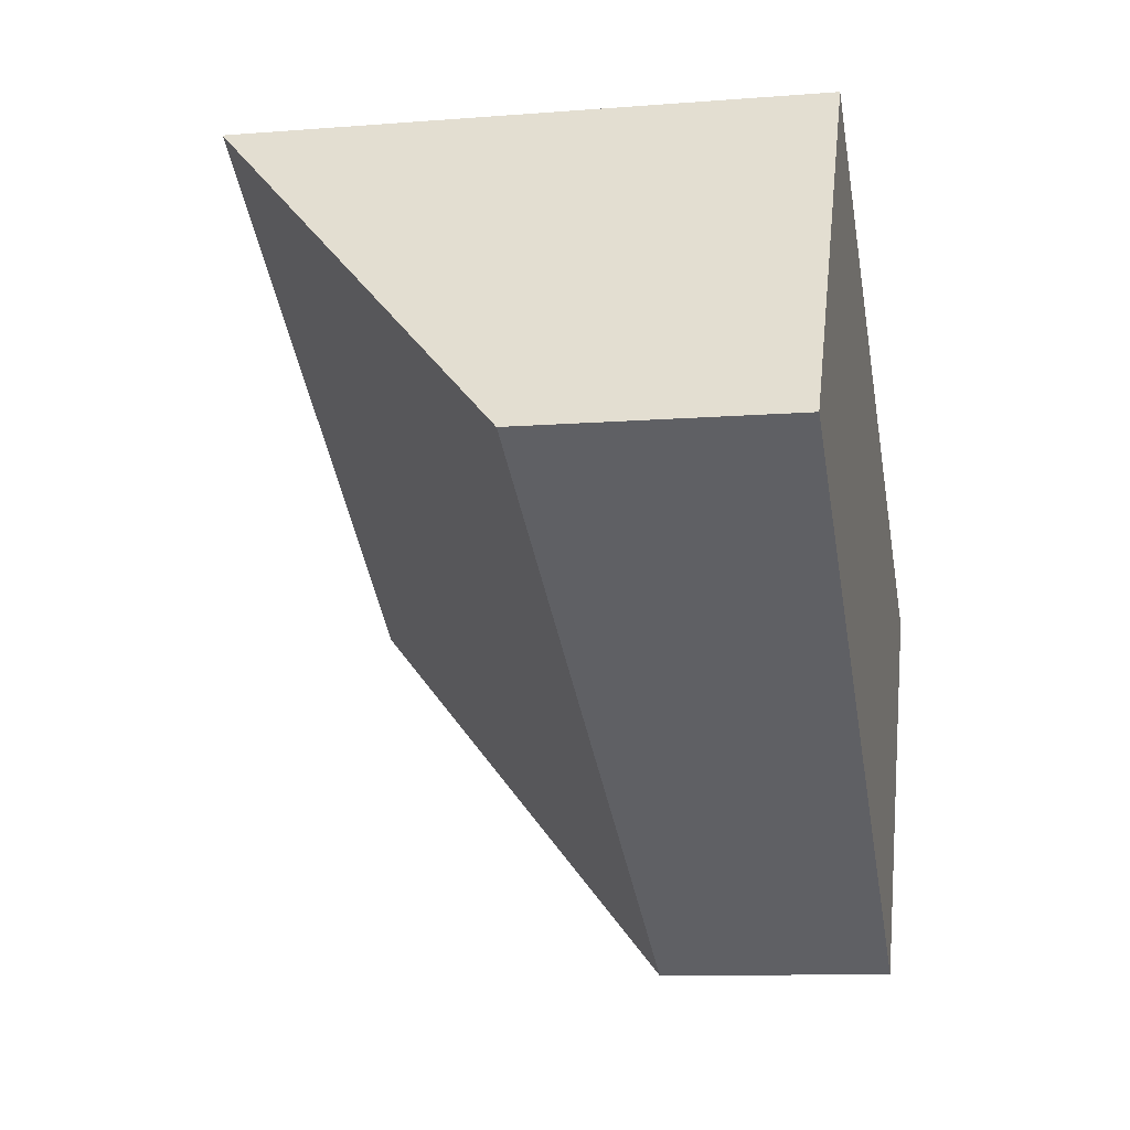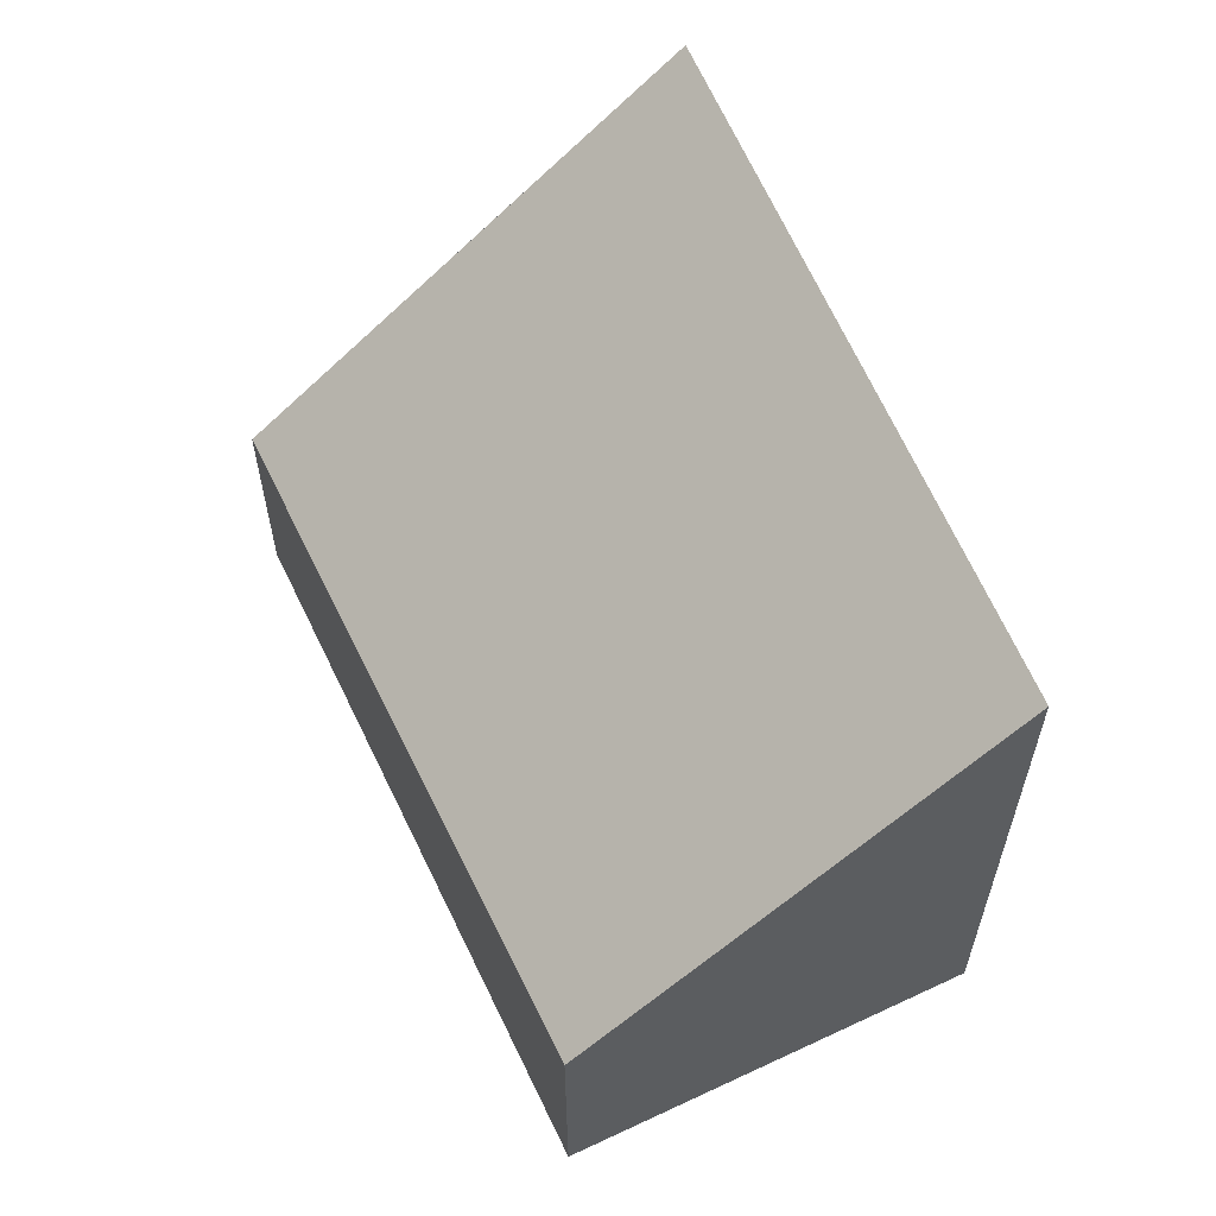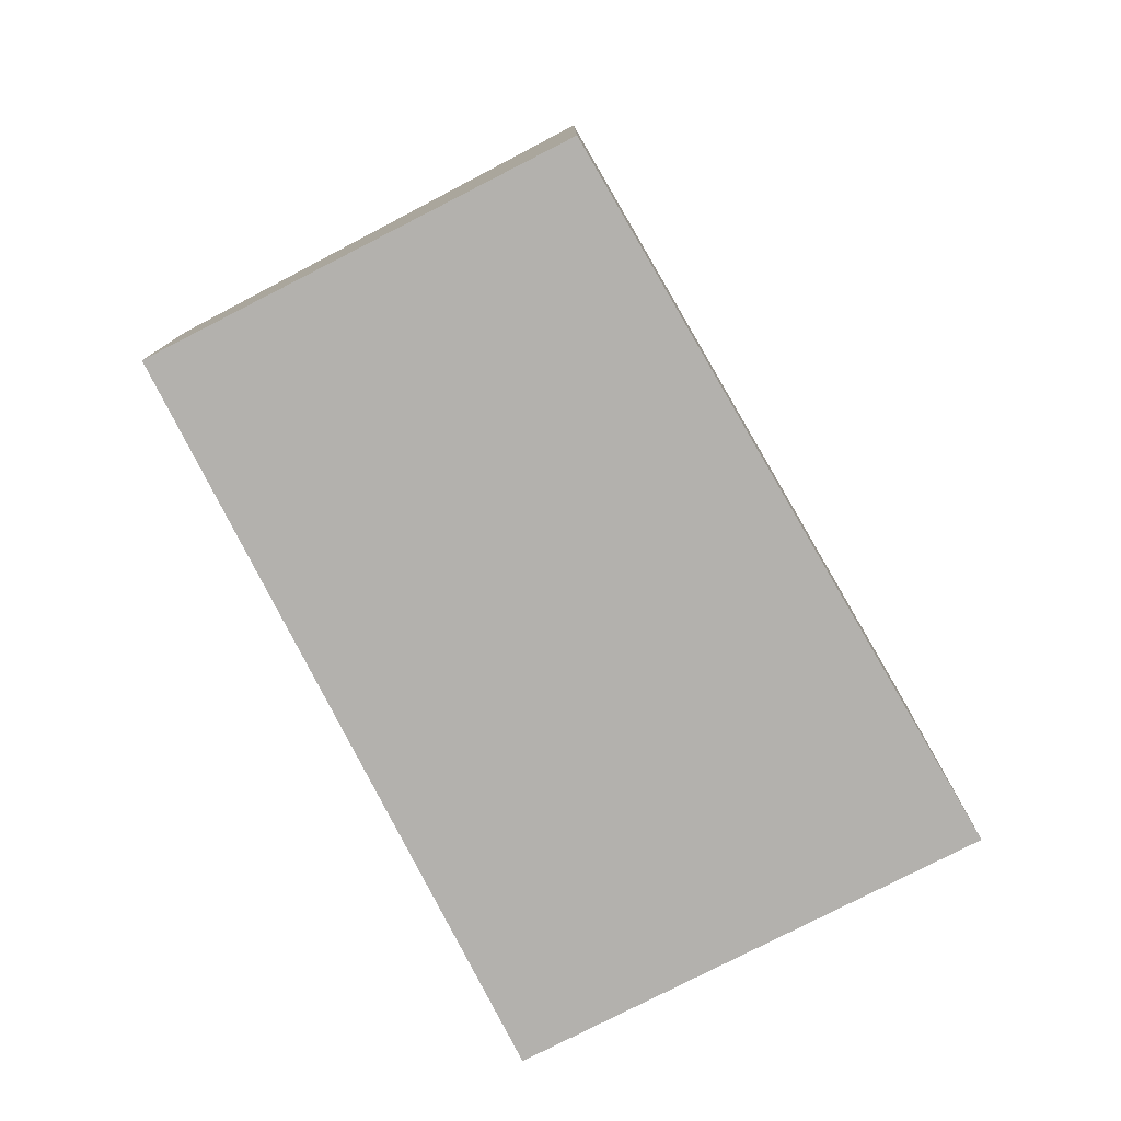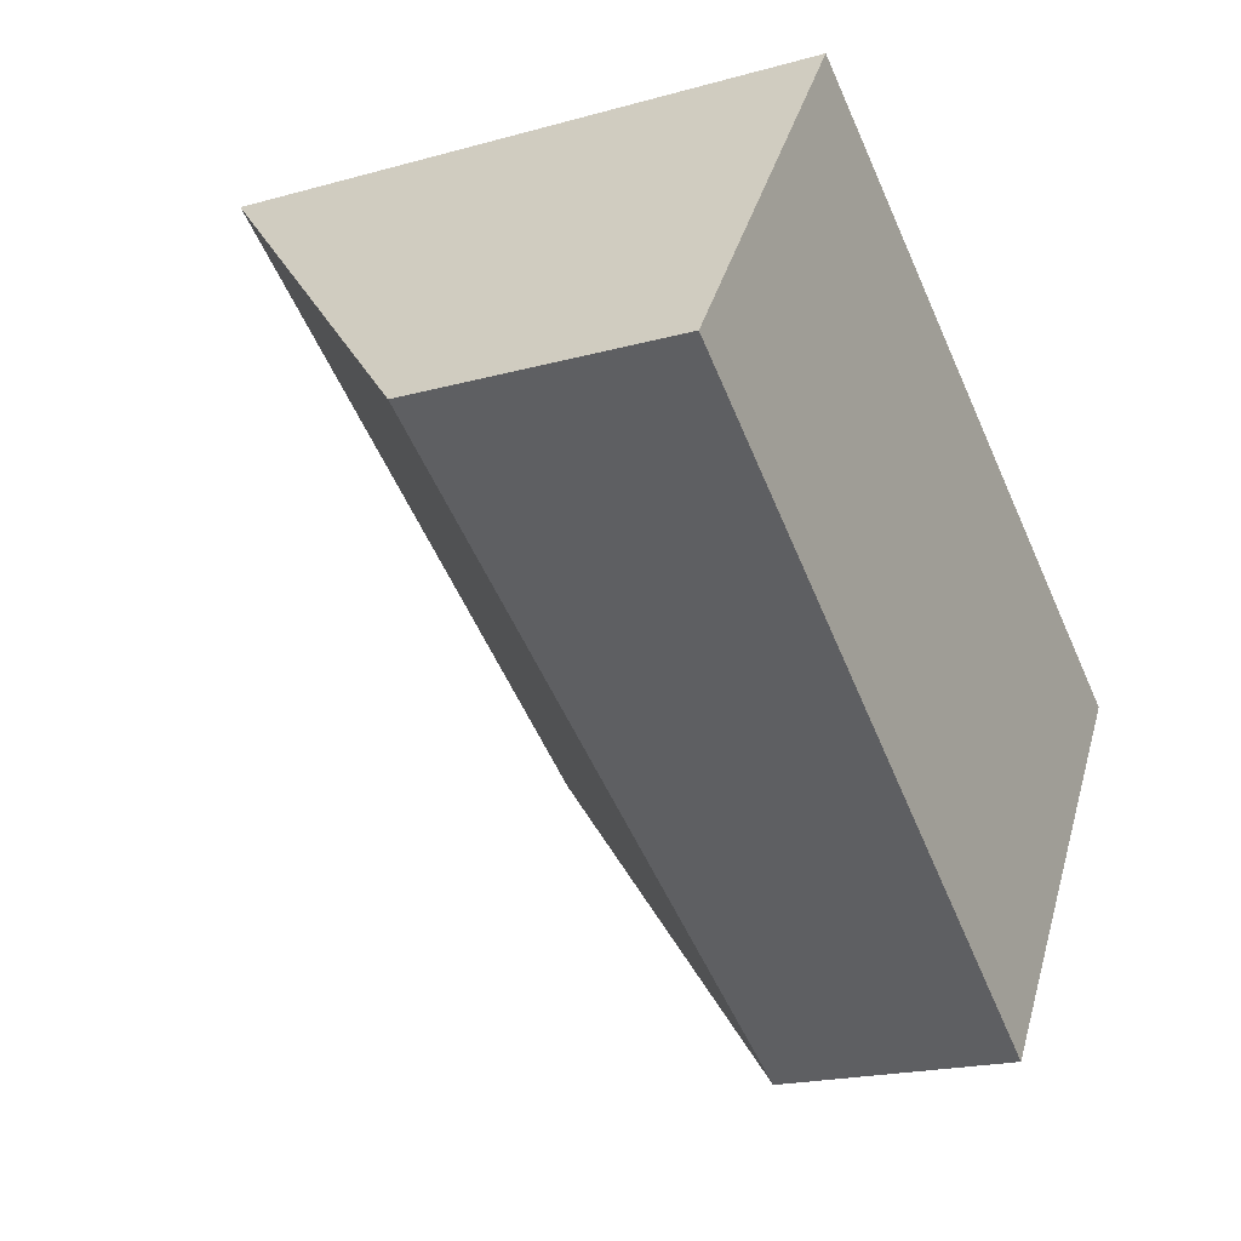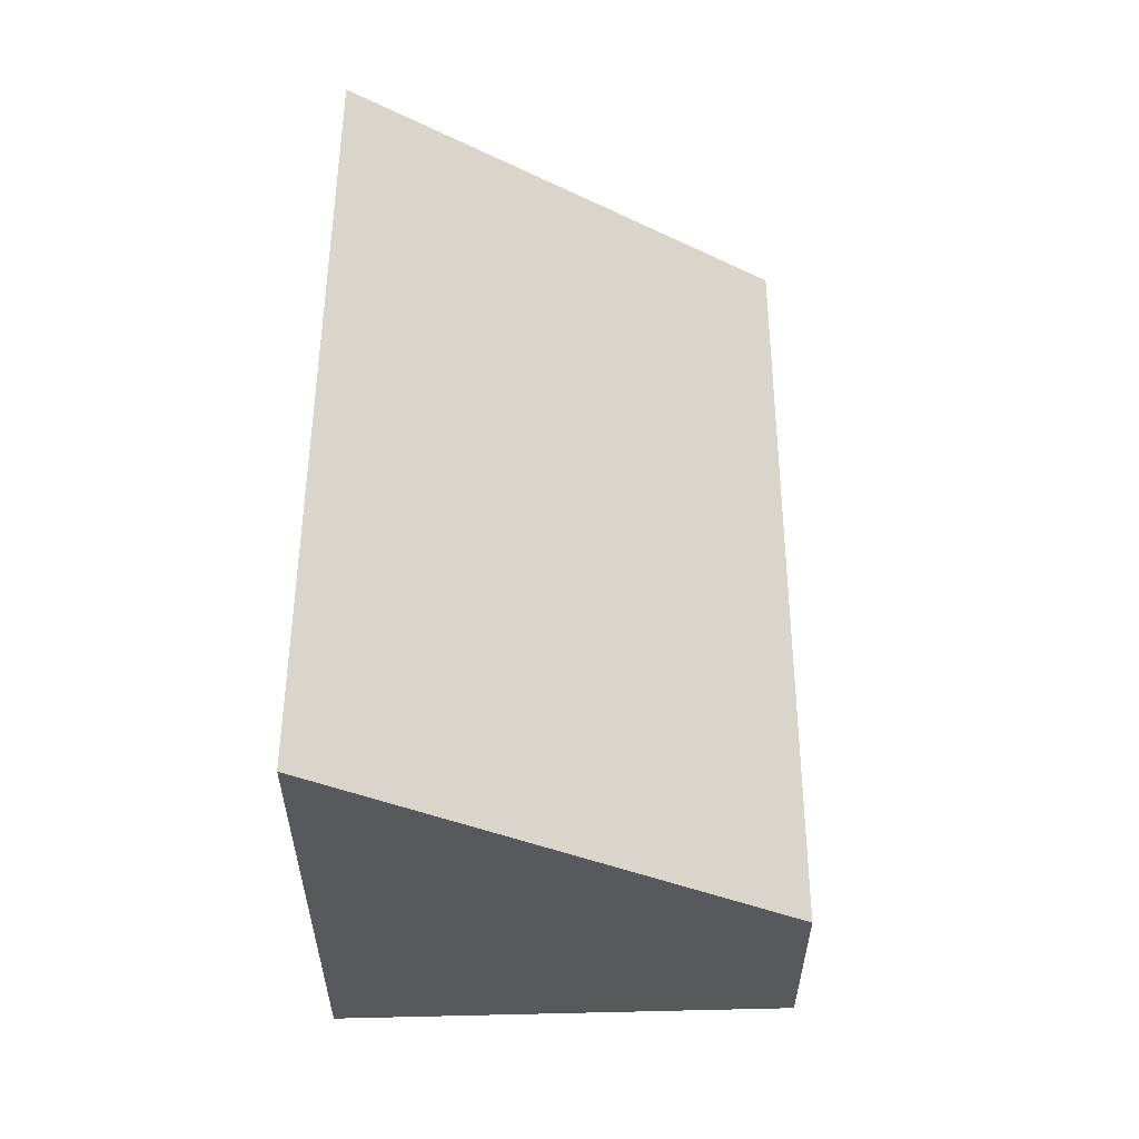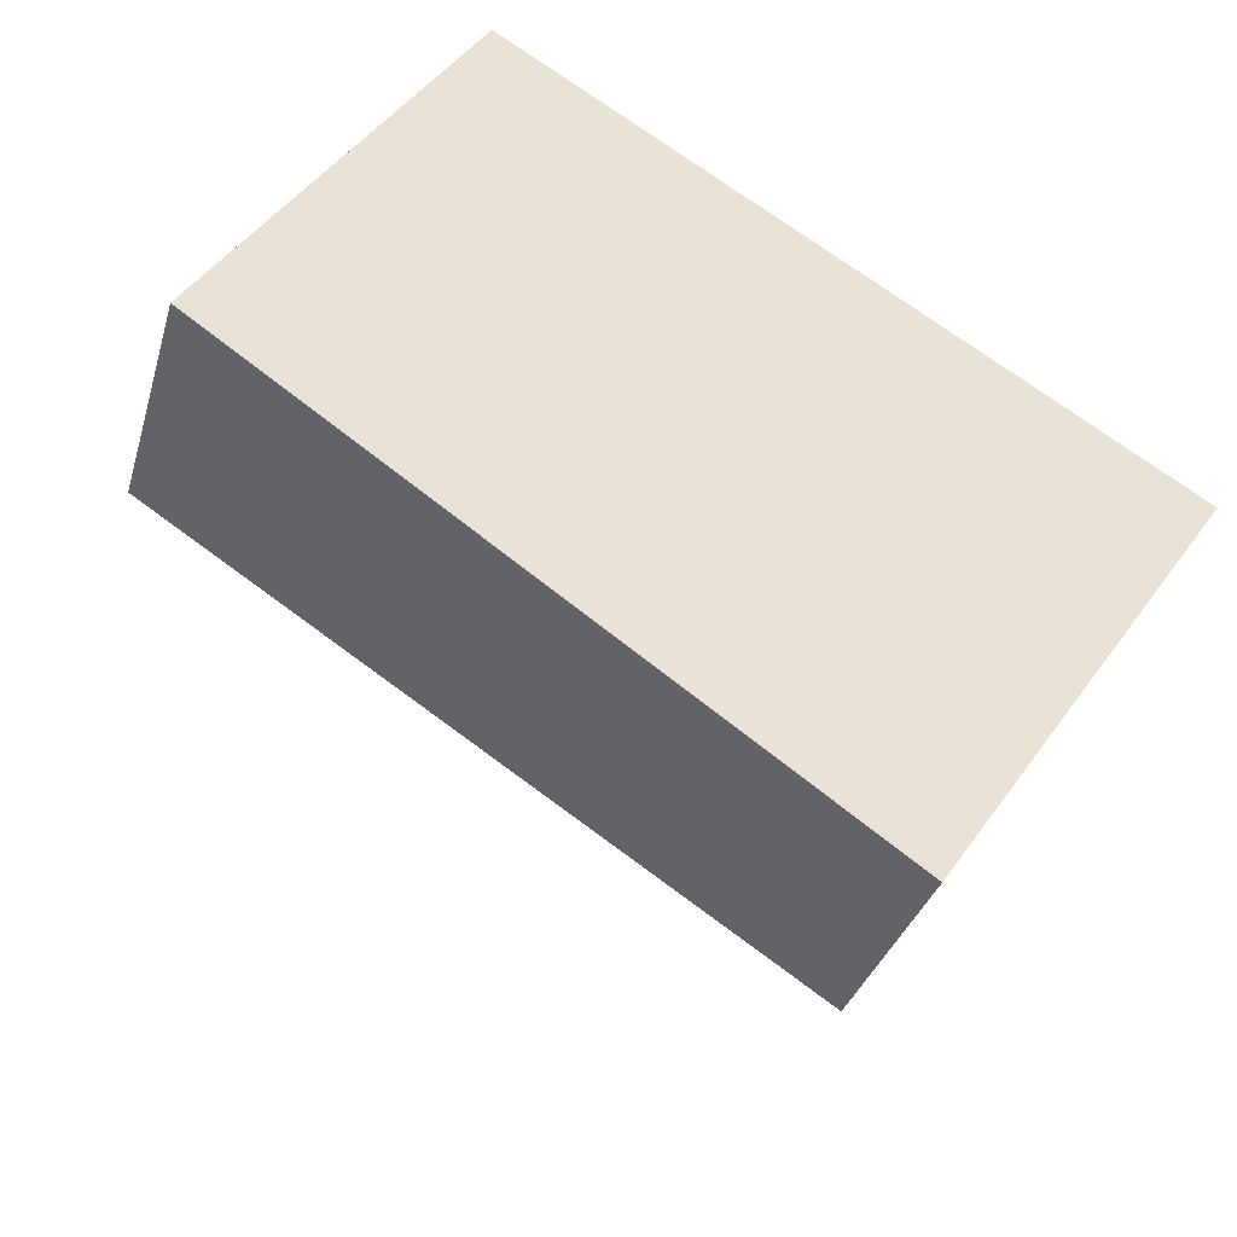
<metadata>
{"format":"obj","ext":"obj","renderer":"f3d","projection":"perspective","resolution":1024,"background":"white","views":[{"elev":-10.5,"azim":-78.7,"up":"+Z"},{"elev":61.0,"azim":-80.9,"up":"+Y"},{"elev":-79.2,"azim":-28.3,"up":"+Y"},{"elev":-19.7,"azim":-62.5,"up":"+Z"},{"elev":59.6,"azim":123.3,"up":"+Y"},{"elev":-33.2,"azim":-15.3,"up":"+Z"}]}
</metadata>
<code>
v  3.021 7.148 4.369
v  6.262 2.866 -4.33
v  0 3.188 1.952e-16
v  10.77 7.148 -0.363
v  7.452 2.805 -5.153
v  7.628 3.036 -4.899
v  7.499 2.866 -5.086
v  7.452 3.155e-16 -5.153
v  6.262 2.651e-16 -4.33
v  0 0 0
v  3.021 -2.675e-16 4.369
v  10.77 2.223e-17 -0.363
v  7.628 3e-16 -4.899
v  7.499 3.114e-16 -5.086
g defaultobject
f 1 2 3
f 2 1 4
f 2 4 5
f 5 4 6
f 5 6 7
f 8 2 5
f 2 8 3
f 3 8 9
f 3 9 10
f 3 11 1
f 11 3 10
f 11 4 1
f 4 11 12
f 12 6 4
f 6 12 13
f 6 13 7
f 7 13 5
f 5 13 8
f 8 13 14
f 9 11 10
f 11 9 12
f 12 9 8
f 12 8 13
f 13 8 14

</code>
